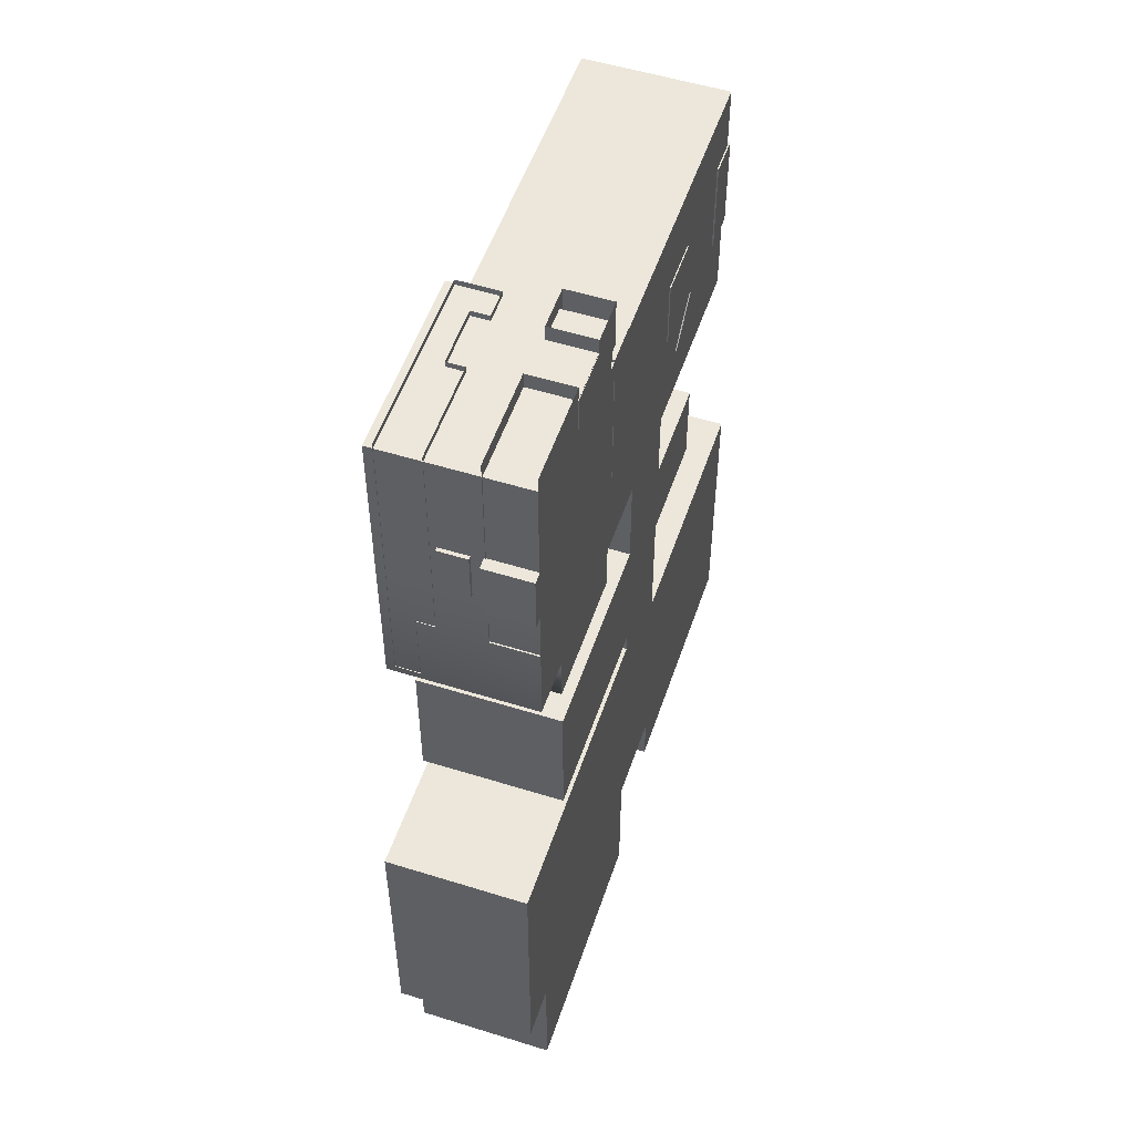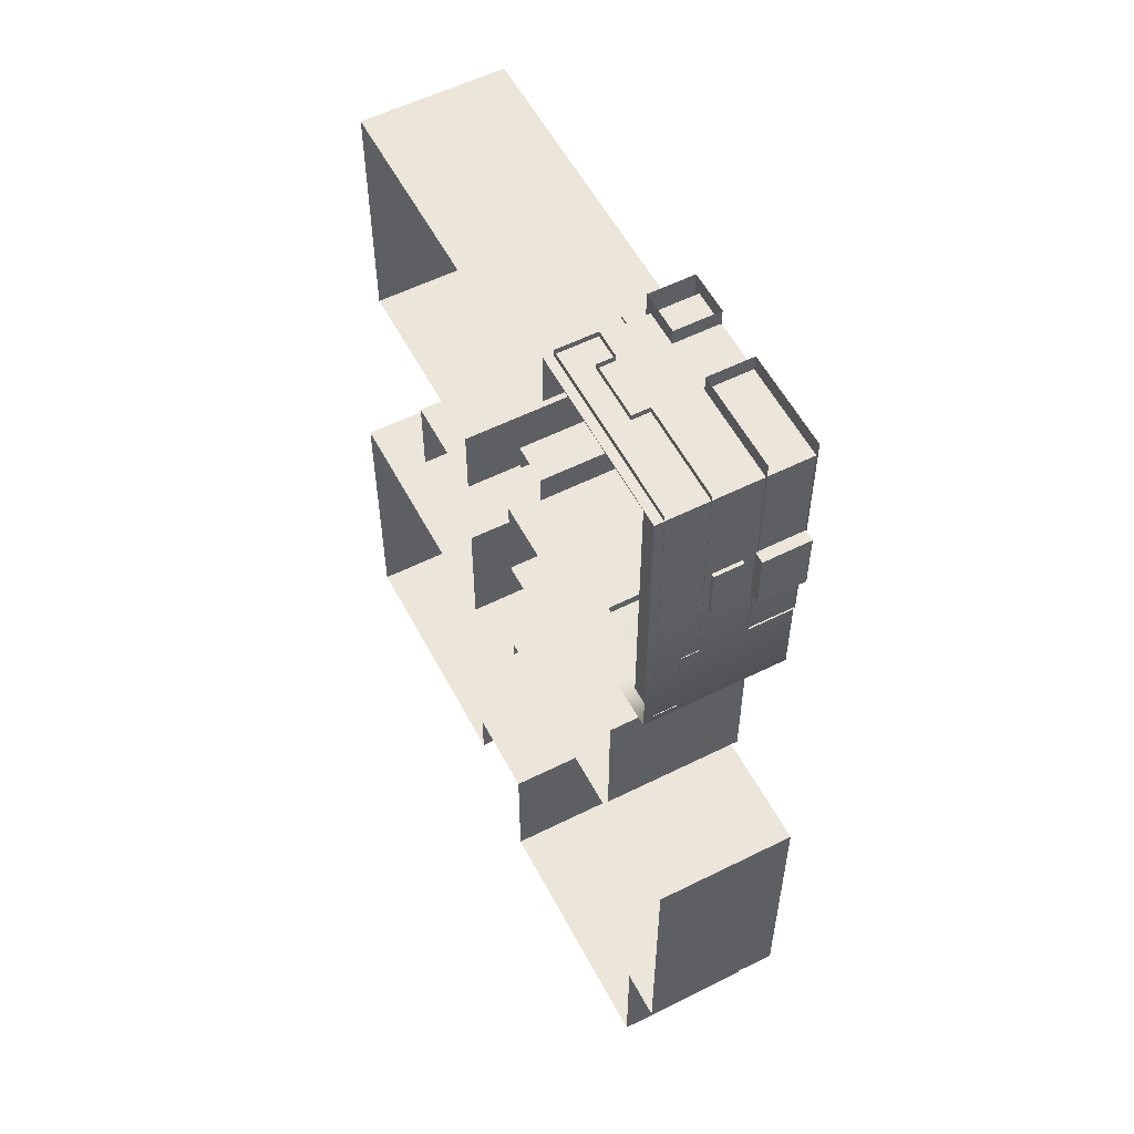
<metadata>
{"format":"obj","ext":"obj","renderer":"f3d","projection":"perspective","resolution":1024,"background":"white","views":[{"elev":53.1,"azim":-71.5,"up":"+Z"},{"elev":56.3,"azim":-117.6,"up":"+Z"}]}
</metadata>
<code>
v -642.7 217.8 655.1
v -565.9 217.8 655.1
v -642.7 315.8 655.1
v -565.9 315.8 655.1
v -642.7 315.8 124.6
v -565.9 315.8 124.6
v -642.7 217.8 124.6
v -565.9 217.8 124.6
v -642.7 315.8 580.1
v -565.9 315.8 580.1
v -565.9 217.8 580.1
v -642.7 217.8 580.1
v -207.2 217.8 580.1
v -207.2 217.8 655.1
v -207.2 315.8 580.1
v -207.2 315.8 655.1
v -642.7 217.8 398.7
v -565.9 217.8 398.7
v -565.9 315.8 398.7
v -642.7 315.8 398.7
v -642.7 217.8 252.6
v -565.9 217.8 252.6
v -565.9 315.8 252.6
v -642.7 315.8 252.6
v -642.7 259.8 124.6
v -565.9 259.8 124.6
v -565.9 259.8 252.6
v -642.7 315.8 -58.88
v -565.9 315.8 -58.89
v -565.9 259.8 -58.89
v -642.7 259.8 -58.88
v -207.2 259.8 655.1
v -207.2 259.8 580.1
v -565.9 259.8 580.1
v -565.9 259.8 398.7
v -274.6 217.8 580.1
v -274.6 259.8 580.1
v -274.6 315.8 580.1
v -274.6 315.8 655.1
v -274.6 259.8 655.1
v -274.6 217.8 655.1
v -411.7 217.8 580.1
v -411.7 259.8 580.1
v -411.7 315.8 580.1
v -411.7 315.8 655.1
v -411.7 259.8 655.1
v -411.7 217.8 655.1
f 9 10 19 20
f 25 26 8 7
f 17 18 11 12
f 10 34 35 19
f 3 4 10 9
f 32 33 15 16
f 12 11 2 1
f 41 36 13 14
f 33 37 38 15
f 38 39 16 15
f 7 8 22 21
f 26 27 22 8
f 24 23 6 5
f 28 29 30 31
f 23 27 26 6
f 5 6 29 28
f 6 26 30 29
f 26 25 31 30
f 14 13 33 32
f 36 37 33 13
f 35 34 11 18
f 18 17 21 22
f 20 19 23 24
f 19 35 27 23
f 35 18 22 27
f 38 37 43 44
f 44 45 39 38
f 11 34 43 42
f 44 43 34 10
f 10 4 45 44
f 2 11 42 47
f 37 36 41 40
f 42 43 46 47
f 43 37 40 46
v -667.8 -4.693 398.2
v -562.6 -4.693 398.2
v -667.8 107 398.2
v -562.6 107 398.2
v -667.8 107 255.5
v -562.6 107 255.5
v -667.8 -4.693 255.5
v -562.6 -4.693 255.5
v -667.8 107 340.2
v -562.6 107 340.2
v -562.6 -4.693 340.2
v -667.8 -4.693 340.2
v -631.4 107 335.3
v -577.2 107 335.3
v -577.2 107 264.5
v -631.4 107 264.5
v -631.4 107 385.8
v -577.2 107 385.8
v -577.2 107 352.6
v -631.4 107 352.6
v -631.4 93.4 335.3
v -577.2 93.4 335.3
v -577.2 93.4 264.5
v -631.4 93.4 264.5
v -631.4 93.4 385.8
v -577.2 93.4 385.8
v -577.2 93.4 352.6
v -631.4 93.4 352.6
v -625.1 90.47 327.1
v -583.5 90.47 327.1
v -583.5 90.47 272.8
v -625.1 90.47 272.8
v -625.1 90.47 381.9
v -583.5 90.47 381.9
v -583.5 90.47 356.4
v -625.1 90.47 356.4
f 48 49 51 50
f 76 77 78 79
f 52 53 55 54
f 54 55 58 59
f 57 58 55 53
f 54 59 56 52
f 80 81 82 83
f 49 58 57 51
f 59 58 49 48
f 56 59 48 50
f 56 57 61 60
f 57 53 62 61
f 53 52 63 62
f 52 56 60 63
f 50 51 65 64
f 51 57 66 65
f 57 56 67 66
f 56 50 64 67
f 60 61 69 68
f 61 62 70 69
f 62 63 71 70
f 63 60 68 71
f 64 65 73 72
f 65 66 74 73
f 66 67 75 74
f 67 64 72 75
f 68 69 77 76
f 69 70 78 77
f 70 71 79 78
f 71 68 76 79
f 72 73 81 80
f 73 74 82 81
f 74 75 83 82
f 75 72 80 83
v 113.1 3.6 504.3
v 405.8 3.6 504.3
v 113.1 84.02 504.3
v 405.8 84.02 504.3
v 113.1 84.02 407.3
v 405.8 84.02 407.3
v 113.1 3.6 407.3
v 405.8 3.6 407.3
v 308.2 84.02 407.3
v 308.2 3.6 407.3
v 308.2 3.6 504.3
v 308.2 84.02 504.3
v 210.7 84.02 407.3
v 210.7 3.6 407.3
v 210.7 3.6 504.3
v 210.7 84.02 504.3
v 124.5 74.64 407.3
v 199.3 74.64 407.3
v 199.3 12.98 407.3
v 124.5 12.98 407.3
v 319.6 74.64 407.3
v 394.4 74.64 407.3
v 394.4 12.98 407.3
v 319.6 12.98 407.3
v 124.5 74.64 464.5
v 199.3 74.64 464.5
v 199.3 12.98 464.5
v 124.5 12.98 464.5
v 319.6 74.64 464.5
v 394.4 74.64 464.5
v 394.4 12.98 464.5
v 319.6 12.98 464.5
f 84 98 99 86
f 86 99 96 88
f 108 109 110 111
f 90 97 98 84
f 85 91 89 87
f 90 84 86 88
f 112 113 114 115
f 94 93 91 85
f 95 94 85 87
f 92 95 87 89
f 96 92 93 97
f 98 97 93 94
f 99 98 94 95
f 96 99 95 92
f 88 96 101 100
f 96 97 102 101
f 97 90 103 102
f 90 88 100 103
f 92 89 105 104
f 89 91 106 105
f 91 93 107 106
f 93 92 104 107
f 100 101 109 108
f 101 102 110 109
f 102 103 111 110
f 103 100 108 111
f 104 105 113 112
f 105 106 114 113
f 106 107 115 114
f 107 104 112 115
v -639.8 -0.4352 120.6
v -517.8 -0.4352 120.6
v -639.8 252.4 120.6
v -517.8 252.4 120.6
v -639.8 252.4 -42.63
v -517.8 252.4 -42.63
v -639.8 -0.4352 -42.63
v -517.8 -0.4352 -42.63
f 116 117 119 118
f 118 119 121 120
f 120 121 123 122
f 122 123 117 116
f 117 123 121 119
f 122 116 118 120
v 560.9 -6.943 350.1
v 653.3 -6.943 350.1
v 560.9 77.54 350.1
v 653.3 77.54 350.1
v 560.9 77.54 115.4
v 653.3 77.54 115.4
v 560.9 -6.943 115.4
v 653.3 -6.943 115.4
f 124 125 127 126
f 126 127 129 128
f 128 129 131 130
f 130 131 125 124
f 125 131 129 127
f 130 124 126 128
v 283.2 -6.359 52.37
v 334 -6.359 99.87
v 283.2 101.9 52.37
v 334 101.9 99.87
v 350.2 101.9 -19.35
v 401 101.9 28.16
v 350.2 -6.359 -19.35
v 401 -6.359 28.16
v 283.2 38.14 52.37
v 334 38.14 99.87
v 401 38.14 28.16
v 350.2 38.14 -19.35
v 447.4 -6.359 71.54
v 380.4 -6.359 143.3
v 447.4 38.14 71.54
v 380.4 38.14 143.3
f 140 141 135 134
f 134 135 137 136
f 136 137 142 143
f 138 139 133 132
f 141 142 137 135
f 143 140 134 136
f 132 133 141 140
f 145 144 146 147
f 143 142 139 138
f 138 132 140 143
f 133 139 144 145
f 139 142 146 144
f 142 141 147 146
f 141 133 145 147
v -644.7 -4.693 678.8
v -185.3 -4.693 678.8
v -644.7 103.4 678.8
v -185.3 103.4 678.8
v -644.7 103.4 556.7
v -185.3 103.4 556.7
v -644.7 -4.693 556.7
v -185.3 -4.693 556.7
v -562.6 -4.693 678.8
v -562.6 -4.693 556.7
v -562.6 103.4 556.7
v -562.6 103.4 678.8
v -644.7 103.4 124.6
v -562.6 103.4 124.6
v -562.6 -4.693 124.6
v -644.7 -4.693 124.6
v -288 -4.693 678.8
v -288 103.4 678.8
v -288 103.4 556.7
v -288 -4.693 556.7
v -413 -4.693 678.8
v -413 -4.693 556.7
v -413 103.4 556.7
v -413 103.4 678.8
v -644.7 103.4 397.5
v -562.6 103.4 397.5
v -562.6 -4.693 397.5
v -644.7 -4.693 397.5
v -644.7 103.4 256.3
v -644.7 -4.693 256.3
v -562.6 -4.693 256.3
v -562.6 103.4 256.3
f 149 155 153 151
f 154 157 156 148
f 160 161 162 163
f 150 159 158 152
f 166 165 151 153
f 167 166 153 155
f 164 167 155 149
f 156 157 169 168
f 157 158 170 169
f 158 159 171 170
f 169 170 171 168
f 165 166 167 164
f 152 158 173 172
f 158 157 174 173
f 157 154 175 174
f 178 177 163 162
f 179 178 162 161
f 176 179 161 160
f 177 178 179 176
f 173 174 175 172
v -184.7 -4.693 513.4
v -91.38 -4.693 513.4
v -184.7 103.4 513.4
v -91.38 103.4 513.4
v -184.7 103.4 150
v -91.38 103.4 150
v -184.7 -4.693 150
v -91.38 -4.693 150
v -184.7 103.4 220.1
v -91.38 103.4 220.1
v -91.38 -4.693 220.1
v -184.7 -4.693 220.1
v -184.7 336.8 220.1
v -91.38 336.8 220.1
v -91.38 336.8 150
v -184.7 336.8 150
f 180 181 183 182
f 184 185 187 186
f 186 187 190 191
f 189 190 187 185
f 186 191 188 184
f 182 183 189 188
f 181 190 189 183
f 191 190 181 180
f 188 191 180 182
f 188 189 193 192
f 189 185 194 193
f 185 184 195 194
f 184 188 192 195
v -640.2 139.9 401.7
v -631.5 139.9 401.7
v -640.2 165.4 401.7
v -631.5 165.4 401.7
v -640.2 165.4 260
v -631.5 165.4 260
v -640.2 139.9 260
v -631.5 139.9 260
f 196 197 199 198
f 198 199 201 200
f 200 201 203 202
f 202 203 197 196
f 197 203 201 199
f 202 196 198 200
v -411.8 -4.693 639.8
v -289.5 -4.693 639.8
v -411.8 102.2 639.8
v -289.5 102.2 639.8
v -411.8 102.2 552.6
v -289.5 102.2 552.6
v -411.8 -4.693 552.6
v -289.5 -4.693 552.6
f 204 205 207 206
f 206 207 209 208
f 208 209 211 210
f 210 211 205 204
f 205 211 209 207
f 210 204 206 208
v -640.2 175 402.3
v -631.5 175 402.3
v -640.2 200.4 400.8
v -631.5 200.4 400.8
v -640.2 192.1 259.4
v -631.5 192.1 259.4
v -640.2 166.7 260.9
v -631.5 166.7 260.9
f 212 213 215 214
f 214 215 217 216
f 216 217 219 218
f 218 219 213 212
f 213 219 217 215
f 218 212 214 216
v 206 -6.359 328
v 275.5 -6.359 328
v 206 101.9 328
v 275.5 101.9 328
v 206 101.9 159.4
v 275.5 101.9 159.4
v 206 -6.359 159.4
v 275.5 -6.359 159.4
v 206 38.14 328
v 275.5 38.14 328
v 275.5 38.14 159.4
v 206 38.14 159.4
v 339.1 -6.359 159.4
v 339.1 -6.359 328
v 339.1 38.14 159.4
v 339.1 38.14 328
f 228 229 223 222
f 222 223 225 224
f 224 225 230 231
f 226 227 221 220
f 229 230 225 223
f 231 228 222 224
f 220 221 229 228
f 233 232 234 235
f 231 230 227 226
f 226 220 228 231
f 221 227 232 233
f 227 230 234 232
f 230 229 235 234
f 229 221 233 235
v -641.2 -3.701 641.2
v -505.1 -3.701 -641.2
v 440.3 -3.701 -471.2
v -26.28 -3.701 -641.2
v -641.2 -3.701 -79.07
v -26.28 -3.701 -79.07
v 641.2 -3.701 -79.07
v -641.2 -3.701 506.2
v -26.28 -3.701 506.2
v 641.2 -3.701 506.2
v 187.9 -3.701 -471.2
v 187.9 -3.701 -79.07
v 187.9 -3.701 506.2
v -505.1 -3.701 -312.3
v -26.28 -3.701 -312.3
v 187.9 -3.701 -261.9
v 440.3 -3.701 -261.9
v -513.2 -3.701 -79.07
v -641.2 -3.701 -1342
v -26.28 -3.701 -1342
v 187.9 -3.701 -1342
v -641.2 -3.701 -688.9
v -26.28 -3.701 -688.9
v 187.9 -3.701 -688.9
v -26.28 -3.701 -784.8
v 187.9 -3.701 -784.8
v 808.7 -3.701 -784.8
v 808.7 -3.701 -1342
v -469.3 -3.701 -1342
v -480.8 -3.701 -688.9
v -641.2 -3.701 -1675
v -469.3 -3.701 -1675
v -26.28 -3.701 -1675
v -477.7 -3.701 -865.4
v -641.2 -3.701 -894.6
v -756.7 -3.701 -688.9
v -756.7 -3.701 -894.6
v -756.7 -3.701 -1342
v -202.9 -3.701 641.2
v -202.9 -3.701 506.2
v -202.9 -3.701 -79.07
v -202.9 -3.701 -194.5
v 187.9 -3.701 -1471
v 808.7 -3.701 -1471
v -641.2 336.8 641.2
v -202.9 336.8 641.2
v -505.1 336.8 -641.2
v -26.28 336.8 -641.2
v -505.1 336.8 -312.3
v 440.3 336.8 -471.2
v 440.3 336.8 -261.9
v -641.2 336.8 -79.07
v -641.2 336.8 506.2
v -26.28 336.8 -79.07
v -26.28 336.8 -312.3
v 641.2 336.8 -79.07
v 641.2 336.8 506.2
v -26.28 336.8 506.2
v 187.9 336.8 506.2
v 187.9 336.8 -471.2
v 187.9 336.8 -79.07
v 187.9 336.8 -261.9
v -513.2 336.8 -79.07
v -202.9 296.3 -194.5
v -26.28 336.8 -688.9
v 187.9 336.8 -688.9
v -26.28 336.8 -1342
v 187.9 336.8 -1342
v 187.9 336.8 -784.8
v -641.2 336.8 -688.9
v -480.8 336.8 -688.9
v 808.7 336.8 -784.8
v 808.7 336.8 -1342
v -641.2 336.8 -1342
v -641.2 336.8 -1675
v -469.3 336.8 -1675
v -26.28 336.8 -1675
v -756.7 336.8 -688.9
v -756.7 336.8 -894.6
v -756.7 336.8 -1342
v -202.9 336.8 506.2
v -202.9 336.8 -79.07
v 187.9 336.8 -1471
v 808.7 336.8 -1471
v -513.2 -3.701 641.2
v -513.2 336.8 641.2
v -513.2 296.3 -194.5
v -513.2 -3.701 -194.5
v -513.2 -3.701 -79.07
v -513.2 -3.701 506.2
v -513.2 -3.701 -100.2
v -202.9 -3.701 -100.2
v -202.9 296.3 -100.2
v -355.3 -3.701 -100.2
v -355.3 296.3 -100.2
v -355.3 -3.701 -79.07
v -355.3 336.8 -79.07
v -513.2 -3.701 -98.59
v -513.2 296.3 -98.59
v -641.2 265.1 641.2
v -641.2 265.1 506.2
v -641.2 265.1 -79.07
v -513.2 265.1 -79.07
v -513.2 265.1 -98.59
v -513.2 265.1 -194.5
v -202.9 265.1 -194.5
v -202.9 265.1 -100.2
v -355.3 265.1 -100.2
v -355.3 265.1 -79.07
v -202.9 265.1 -79.07
v -26.28 265.1 -79.07
v -26.28 265.1 -312.3
v -505.1 265.1 -312.3
v -505.1 265.1 -641.2
v -26.28 265.1 -641.2
v -26.28 265.1 -688.9
v -480.8 265.1 -688.9
v -641.2 265.1 -688.9
v -756.7 265.1 -688.9
v -756.7 265.1 -894.6
v -756.7 265.1 -1342
v -641.2 265.1 -1342
v -641.2 265.1 -1675
v -469.3 265.1 -1675
v -26.28 265.1 -1675
v -26.28 265.1 -1342
v 187.9 265.1 -1342
v 187.9 265.1 -1471
v 808.7 265.1 -1471
v 808.7 265.1 -1342
v 808.7 265.1 -784.8
v 187.9 265.1 -784.8
v 187.9 265.1 -688.9
v 187.9 265.1 -471.2
v 440.3 265.1 -471.2
v 440.3 265.1 -261.9
v 187.9 265.1 -261.9
v 187.9 265.1 -79.07
v 641.2 265.1 -79.07
v 641.2 265.1 506.2
v 187.9 265.1 506.2
v -26.28 265.1 506.2
v -202.9 265.1 506.2
v -202.9 265.1 641.2
v -513.2 265.1 641.2
v 641.2 336.8 391
v 641.2 265.1 391
v 641.2 -3.701 391
v 187.9 -3.701 391
v -26.28 -3.701 391
v -202.9 -3.701 391
v -513.2 -3.701 391
v -641.2 -3.701 391
v -641.2 265.1 391
v -641.2 336.8 391
v 641.2 336.8 268.6
v 641.2 265.1 268.6
v 641.2 -3.701 268.6
v 187.9 -3.701 268.6
v -26.28 -3.701 268.6
v -202.9 -3.701 268.6
v -513.2 -3.701 268.6
v -641.2 -3.701 268.6
v -641.2 265.1 268.6
v -641.2 336.8 268.6
v -641.2 202.9 641.2
v -641.2 202.9 506.2
v -641.2 202.9 391
v -641.2 202.9 268.6
v -641.2 202.9 -79.07
v -513.2 202.9 -79.07
v -513.2 202.9 -98.59
v -513.2 202.9 -194.5
v -202.9 202.9 -194.5
v -202.9 202.9 -100.2
v -355.3 202.9 -100.2
v -355.3 202.9 -79.07
v -202.9 202.9 -79.07
v -26.28 202.9 -79.07
v -26.28 202.9 -312.3
v -505.1 202.9 -312.3
v -505.1 202.9 -641.2
v -26.28 202.9 -641.2
v -26.28 202.9 -688.9
v -480.8 202.9 -688.9
v -641.2 202.9 -688.9
v -756.7 202.9 -688.9
v -756.7 202.9 -894.6
v -756.7 202.9 -1342
v -641.2 202.9 -1342
v -641.2 202.9 -1675
v -469.3 202.9 -1675
v -26.28 202.9 -1675
v -26.28 202.9 -1342
v 187.9 202.9 -1342
v 187.9 202.9 -1471
v 808.7 202.9 -1471
v 808.7 202.9 -1342
v 808.7 202.9 -784.8
v 187.9 202.9 -784.8
v 187.9 202.9 -688.9
v 187.9 202.9 -471.2
v 440.3 202.9 -471.2
v 440.3 202.9 -261.9
v 187.9 202.9 -261.9
v 187.9 202.9 -79.07
v 641.2 202.9 -79.07
v 641.2 202.9 268.6
v 641.2 202.9 391
v 641.2 202.9 506.2
v 187.9 202.9 506.2
v -26.28 202.9 506.2
v -202.9 202.9 506.2
v -202.9 202.9 641.2
v -513.2 202.9 641.2
v -641.2 135.1 641.2
v -641.2 135.1 506.2
v -641.2 135.1 391
v -641.2 135.1 268.6
v -641.2 135.1 -79.07
v -513.2 135.1 -79.07
v -513.2 135.1 -98.59
v -513.2 135.1 -194.5
v -202.9 135.1 -194.5
v -202.9 135.1 -100.2
v -355.3 135.1 -100.2
v -355.3 135.1 -79.07
v -202.9 135.1 -79.07
v -26.28 135.1 -79.07
v -26.28 135.1 -312.3
v -505.1 135.1 -312.3
v -505.1 135.1 -641.2
v -26.28 135.1 -641.2
v -26.28 135.1 -688.9
v -480.8 135.1 -688.9
v -641.2 135.1 -688.9
v -756.7 135.1 -688.9
v -756.7 135.1 -894.6
v -756.7 135.1 -1342
v -641.2 135.1 -1342
v -641.2 135.1 -1675
v -469.3 135.1 -1675
v -26.28 135.1 -1675
v -26.28 135.1 -1342
v 187.9 135.1 -1342
v 187.9 135.1 -1471
v 808.7 135.1 -1471
v 808.7 135.1 -1342
v 808.7 135.1 -784.8
v 187.9 135.1 -784.8
v 187.9 135.1 -688.9
v 187.9 135.1 -471.2
v 440.3 135.1 -471.2
v 440.3 135.1 -261.9
v 187.9 135.1 -261.9
v 187.9 135.1 -79.07
v 641.2 135.1 -79.07
v 641.2 135.1 268.6
v 641.2 135.1 391
v 641.2 135.1 506.2
v 187.9 135.1 506.2
v -26.28 135.1 506.2
v -202.9 135.1 506.2
v -202.9 135.1 641.2
v -513.2 135.1 641.2
v -649.7 202.9 391
v -649.7 202.9 268.6
v -649.7 135.1 391
v -649.7 135.1 268.6
f 237 249 250 239
f 246 251 252 238
f 275 386 387 325
f 383 384 248 245
f 274 275 325 320
f 239 250 251 246
f 248 384 385 244
f 247 251 250 241
f 326 327 277 323
f 260 269 265 258
f 260 261 256 255
f 239 246 259 258
f 258 259 261 260
f 256 261 262 263
f 265 269 270 257
f 254 264 267 266
f 264 255 268 267
f 260 255 264 269
f 270 269 264 254
f 257 270 272 271
f 270 254 273 272
f 385 386 275 244
f 256 263 279 278
f 379 380 321 281
f 349 350 283 282
f 348 349 282 284
f 370 371 286 285
f 336 389 390 288
f 346 347 290 289
f 381 382 375 292
f 335 336 288 280
f 376 377 293 294
f 369 370 285 295
f 373 374 291 296
f 375 376 294 292
f 372 373 296 297
f 347 348 284 290
f 371 372 297 286
f 337 338 298 287
f 322 340 341 299
f 350 351 300 283
f 368 369 295 301
f 361 362 303 302
f 367 368 301 304
f 352 353 305 306
f 366 367 304 307
f 365 366 307 308
f 351 352 306 300
f 357 358 310 309
f 358 359 311 310
f 360 361 302 312
f 359 360 312 311
f 353 354 313 305
f 354 355 314 313
f 356 357 309 315
f 355 356 315 314
f 377 378 316 293
f 345 346 289 317
f 378 379 281 316
f 341 342 328 299
f 362 363 318 303
f 364 365 308 319
f 363 364 319 318
f 321 380 335 280
f 325 387 388 243
f 320 325 243 236
f 276 327 326 324
f 328 342 343 330
f 344 345 317 332
f 334 339 340 322
f 401 402 336 335
f 402 403 389 336
f 405 406 338 337
f 406 407 339 338
f 340 339 407 408
f 341 340 408 409
f 409 410 342 341
f 343 342 410 411
f 344 343 411 412
f 412 413 345 344
f 413 414 346 345
f 414 415 347 346
f 415 416 348 347
f 416 417 349 348
f 417 418 350 349
f 418 419 351 350
f 419 420 352 351
f 420 421 353 352
f 421 422 354 353
f 422 423 355 354
f 423 424 356 355
f 424 425 357 356
f 425 426 358 357
f 426 427 359 358
f 427 428 360 359
f 428 429 361 360
f 429 430 362 361
f 430 431 363 362
f 431 432 364 363
f 432 433 365 364
f 433 434 366 365
f 434 435 367 366
f 435 436 368 367
f 436 437 369 368
f 437 438 370 369
f 438 439 371 370
f 439 440 372 371
f 440 441 373 372
f 441 442 374 373
f 382 444 445 375
f 445 446 376 375
f 446 447 377 376
f 447 448 378 377
f 448 449 379 378
f 449 450 380 379
f 335 380 450 401
f 298 338 344 332
f 338 339 343 344
f 339 334 330 343
f 391 392 382 381
f 392 443 444 382
f 393 394 384 383
f 385 384 394 395
f 395 396 386 385
f 387 386 396 397
f 388 387 397 398
f 389 403 404 399
f 390 389 399 400
f 374 392 391 291
f 442 443 392 374
f 242 247 394 393
f 395 394 247 241
f 241 276 396 395
f 397 396 276 324
f 398 397 324 240
f 399 404 405 337
f 400 399 337 287
f 451 452 402 401
f 452 453 403 402
f 502 501 503 504
f 405 404 454 455
f 455 456 406 405
f 456 457 407 406
f 408 407 457 458
f 409 408 458 459
f 459 460 410 409
f 411 410 460 461
f 412 411 461 462
f 462 463 413 412
f 463 464 414 413
f 464 465 415 414
f 465 466 416 415
f 466 467 417 416
f 467 468 418 417
f 468 469 419 418
f 469 470 420 419
f 470 471 421 420
f 471 472 422 421
f 472 473 423 422
f 473 474 424 423
f 474 475 425 424
f 475 476 426 425
f 476 477 427 426
f 477 478 428 427
f 478 479 429 428
f 479 480 430 429
f 480 481 431 430
f 481 482 432 431
f 482 483 433 432
f 483 484 434 433
f 484 485 435 434
f 485 486 436 435
f 486 487 437 436
f 487 488 438 437
f 488 489 439 438
f 489 490 440 439
f 490 491 441 440
f 491 492 442 441
f 492 493 443 442
f 444 443 493 494
f 445 444 494 495
f 495 496 446 445
f 496 497 447 446
f 497 498 448 447
f 498 499 449 448
f 499 500 450 449
f 401 450 500 451
f 236 243 452 451
f 243 388 453 452
f 454 453 388 398
f 455 454 398 240
f 240 253 456 455
f 253 333 457 456
f 458 457 333 323
f 459 458 323 277
f 277 327 460 459
f 461 460 327 329
f 462 461 329 331
f 276 463 462 331
f 276 241 464 463
f 241 250 465 464
f 250 249 466 465
f 249 237 467 466
f 237 239 468 467
f 239 258 469 468
f 258 265 470 469
f 265 257 471 470
f 257 271 472 471
f 271 272 473 472
f 272 273 474 473
f 273 254 475 474
f 254 266 476 475
f 266 267 477 476
f 267 268 478 477
f 268 255 479 478
f 255 256 480 479
f 256 278 481 480
f 278 279 482 481
f 279 263 483 482
f 263 262 484 483
f 262 261 485 484
f 261 259 486 485
f 259 246 487 486
f 246 238 488 487
f 238 252 489 488
f 252 251 490 489
f 251 247 491 490
f 247 242 492 491
f 242 393 493 492
f 494 493 393 383
f 495 494 383 245
f 245 248 496 495
f 248 244 497 496
f 244 275 498 497
f 275 274 499 498
f 274 320 500 499
f 451 500 320 236
f 404 403 501 502
f 403 453 503 501
f 453 454 504 503
f 454 404 502 504

</code>
